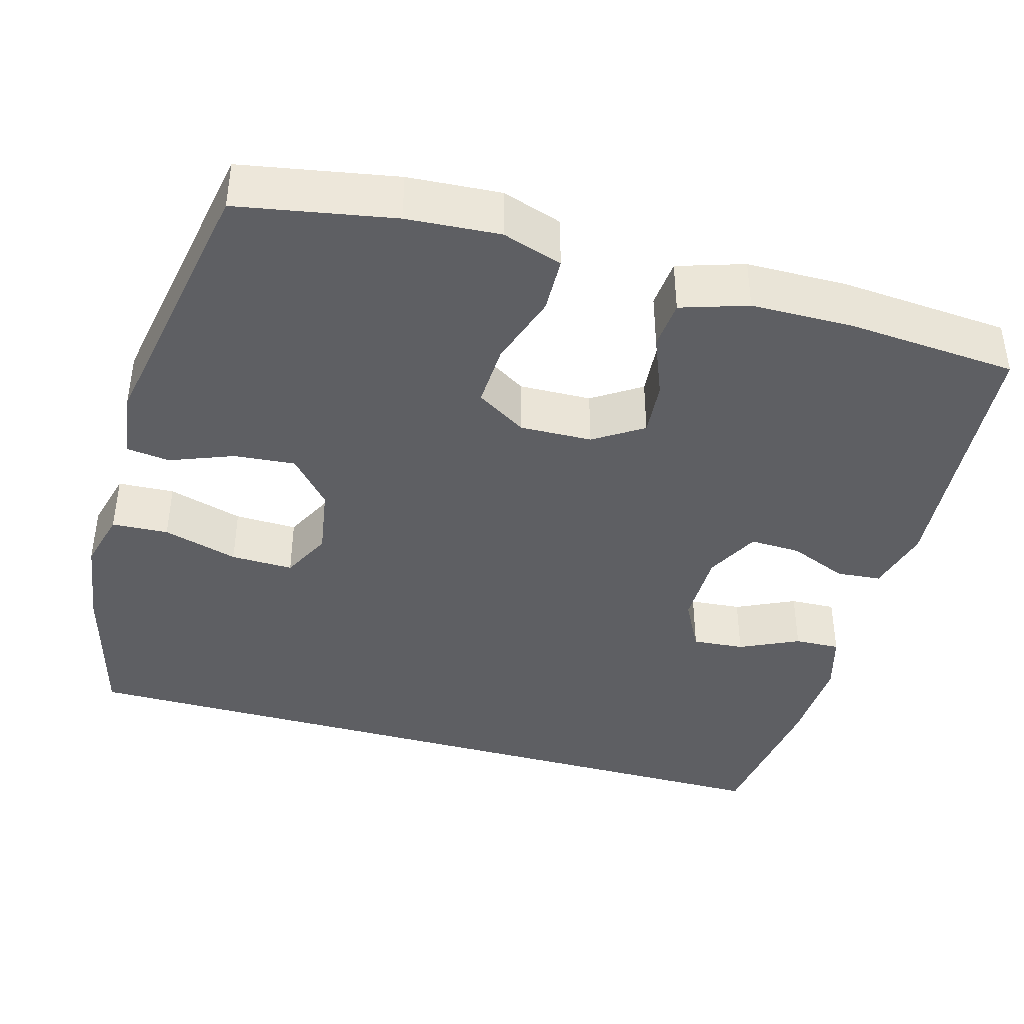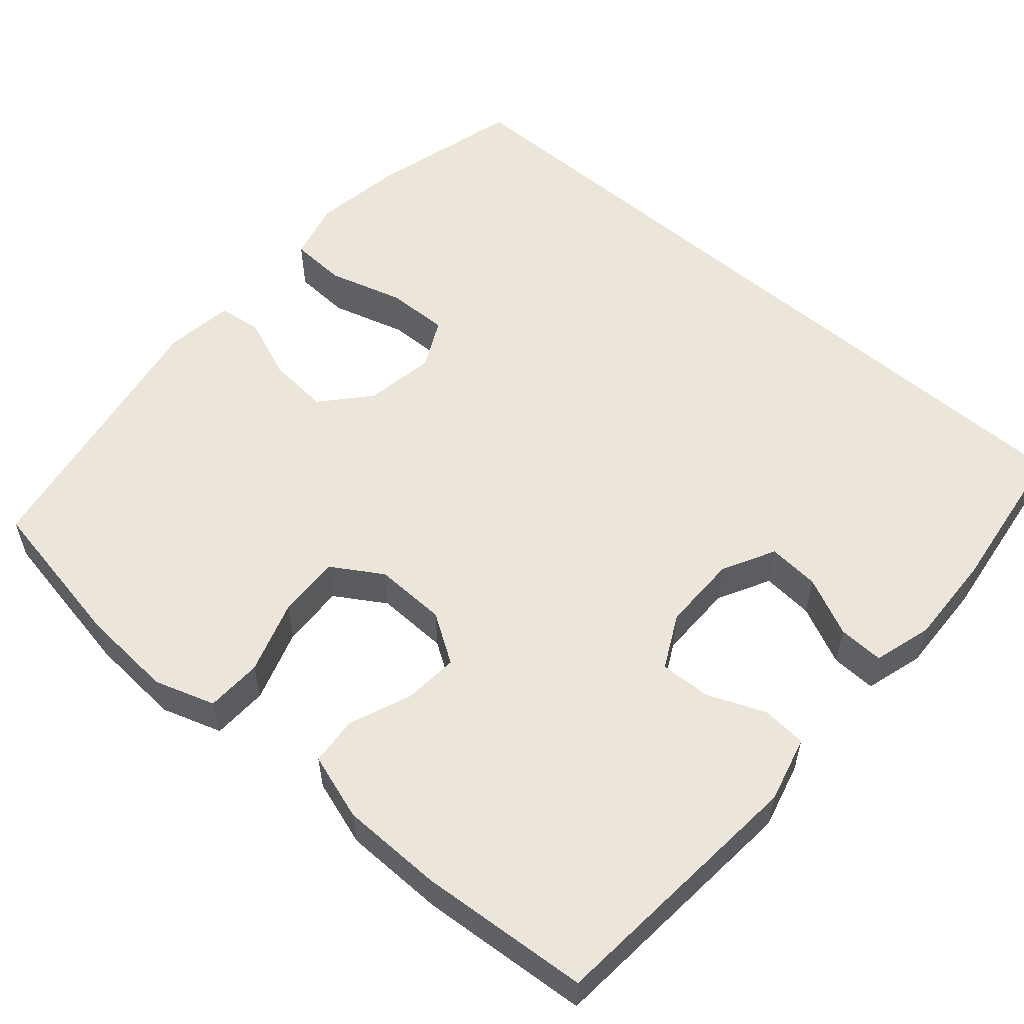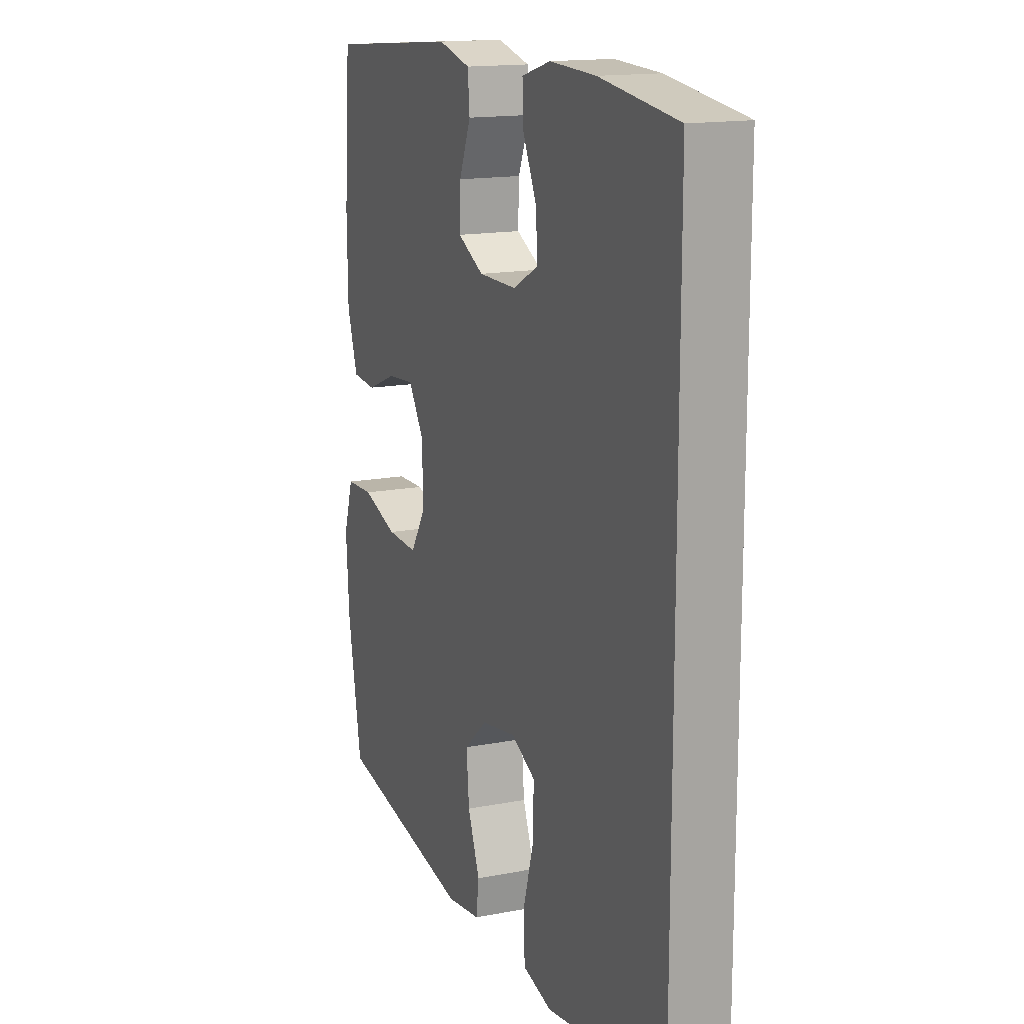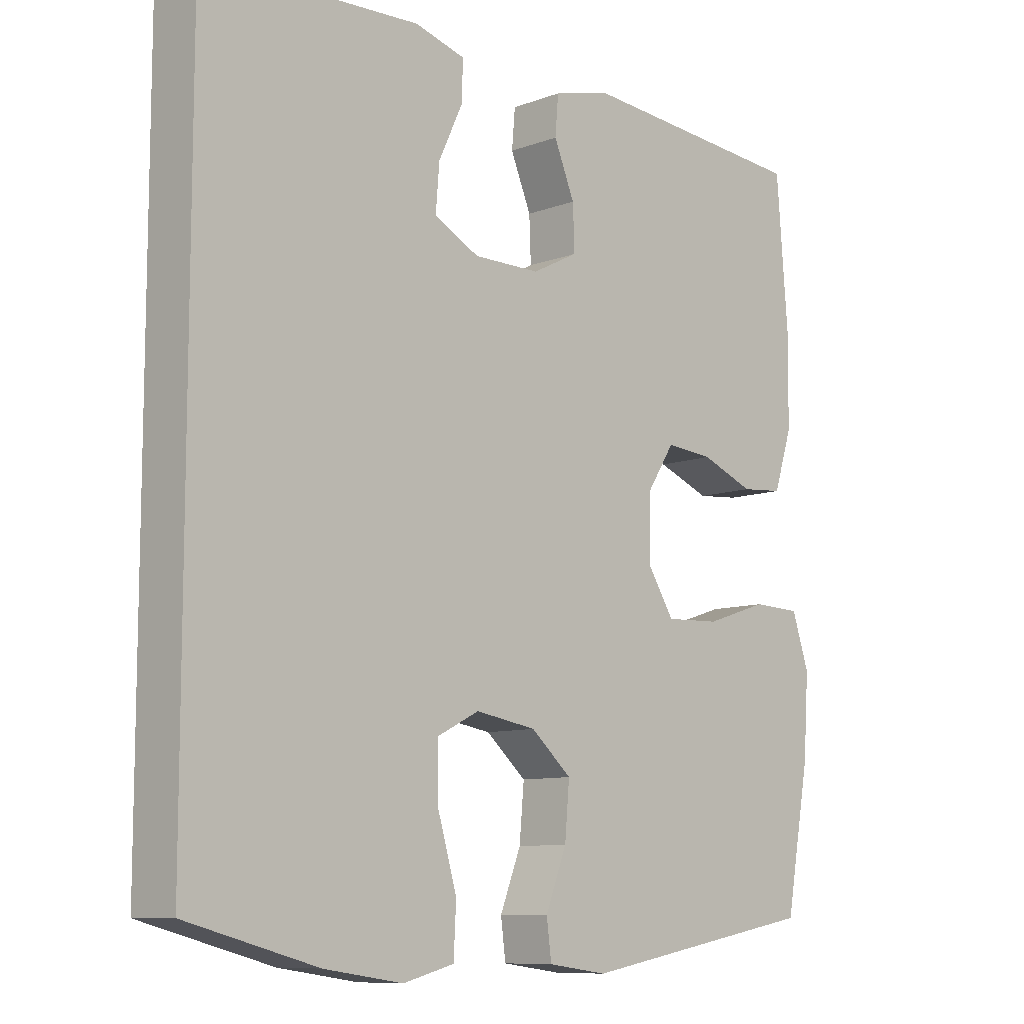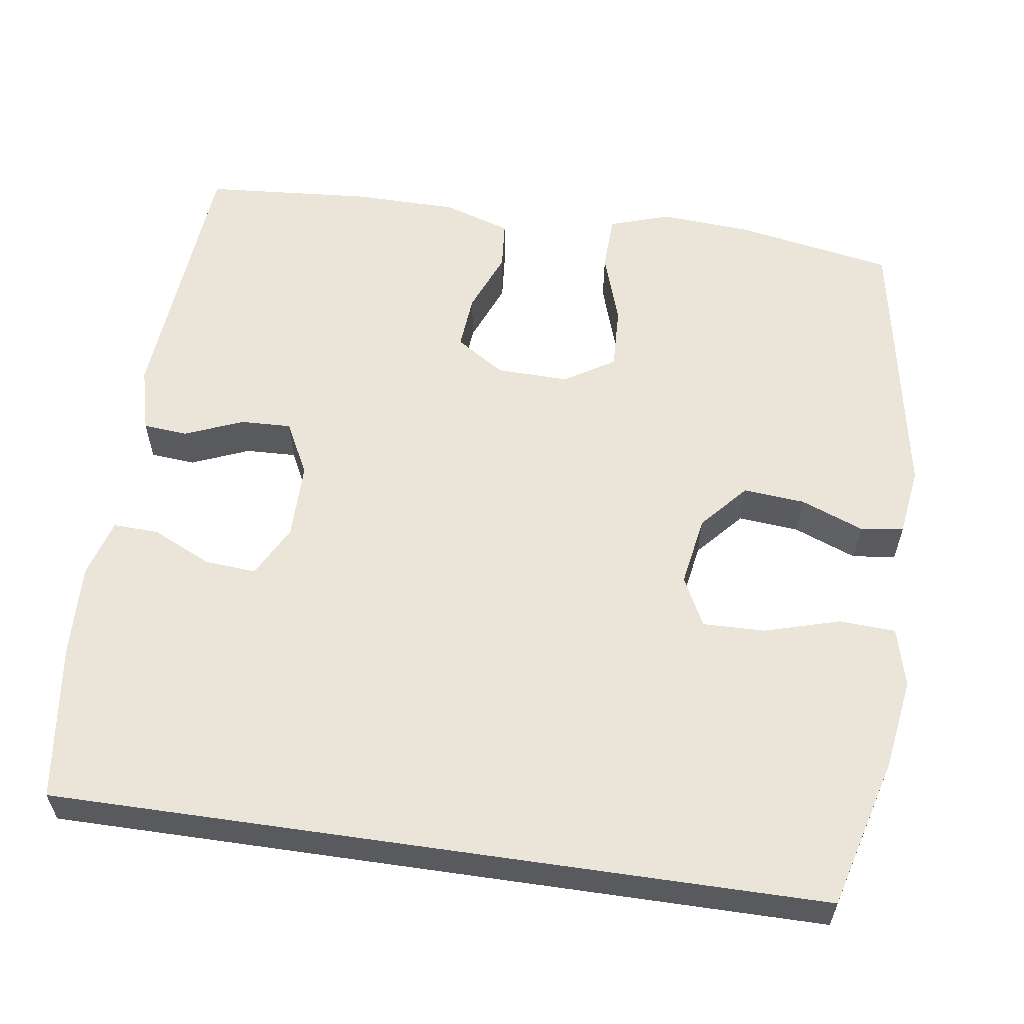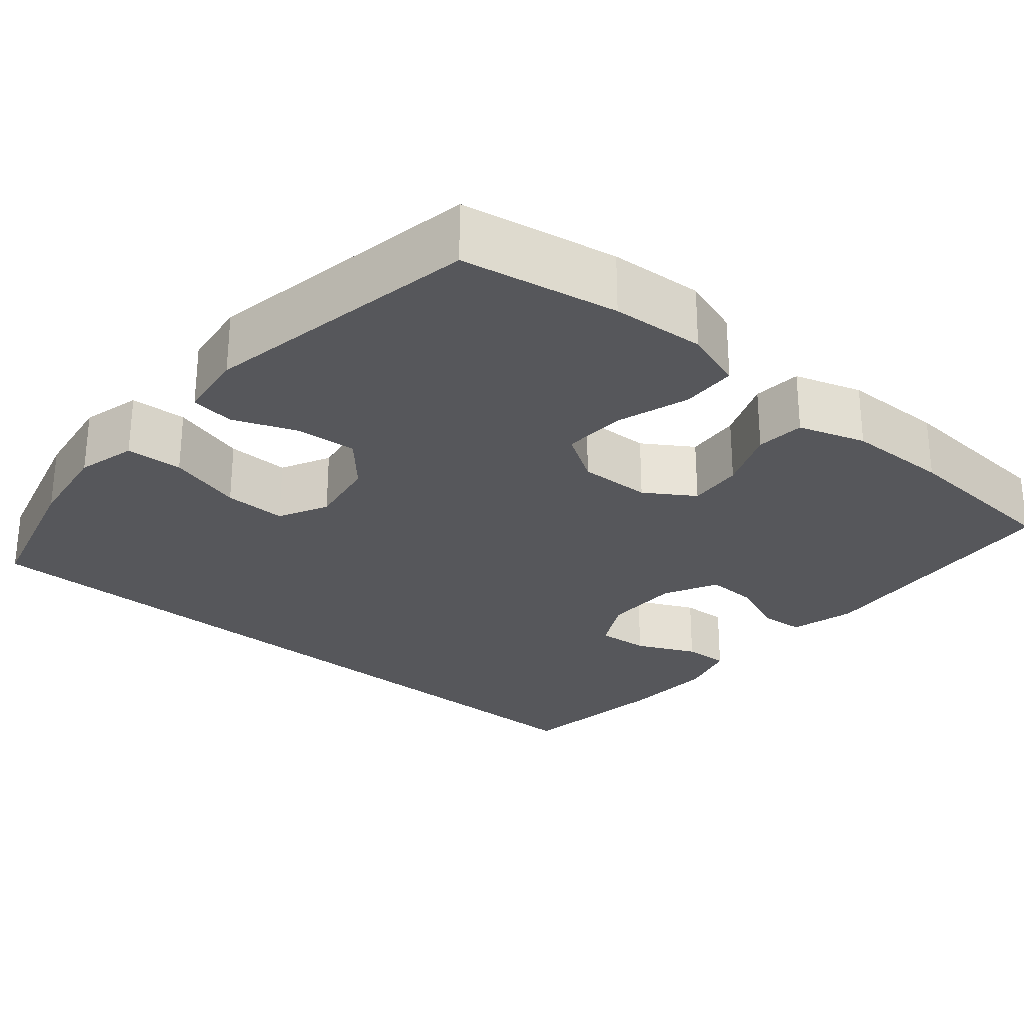
<metadata>
{"format":"obj","ext":"obj","renderer":"f3d","projection":"perspective","resolution":1024,"background":"white","views":[{"elev":-40.8,"azim":-105.7,"up":"+Y"},{"elev":56.0,"azim":-49.0,"up":"+Y"},{"elev":15.4,"azim":67.7,"up":"+Z"},{"elev":-9.4,"azim":134.4,"up":"+Z"},{"elev":58.7,"azim":98.3,"up":"+Y"},{"elev":-27.3,"azim":-130.3,"up":"+Y"}]}
</metadata>
<code>
o path4642
v -0.5207 0.0375 0.293
v -0.5191 0.0375 0.1603
v -0.4911 0.0375 0.07336
v -0.4278 0.0375 0.06789
v -0.3475 0.0375 0.1
v -0.2759 0.0375 0.1059
v -0.2348 0.0375 0.0423
v -0.2323 0.0375 -0.05184
v -0.273 0.0375 -0.1169
v -0.3549 0.0375 -0.1134
v -0.4497 0.0375 -0.0823
v -0.5226 0.0375 -0.08477
v -0.5484 0.0375 -0.1631
v -0.5403 0.0375 -0.2843
v -0.5035 0.0375 -0.4875
v -0.1418 0.0375 -0.5528
v -0.05207 0.0375 -0.5405
v -0.04487 0.0375 -0.4841
v -0.07661 0.0375 -0.4023
v -0.08362 0.0375 -0.3224
v -0.02252 0.0375 -0.2685
v 0.06904 0.0375 -0.2531
v 0.1331 0.0375 -0.2855
v 0.1313 0.0375 -0.3667
v 0.1029 0.0375 -0.4645
v 0.1067 0.0375 -0.5381
v 0.1833 0.0375 -0.5582
v 0.3011 0.0375 -0.5405
v 0.4982 0.0375 -0.4875
v 0.4982 0.0375 0.5144
v 0.2937 0.0375 0.5416
v 0.1727 0.0375 0.5466
v 0.09656 0.0375 0.5248
v 0.09883 0.0375 0.4656
v 0.1348 0.0375 0.3888
v 0.1403 0.0375 0.3212
v 0.07234 0.0375 0.2855
v -0.02768 0.0375 0.2857
v -0.09714 0.0375 0.3213
v -0.09463 0.0375 0.3877
v -0.06353 0.0375 0.4629
v -0.06845 0.0375 0.5211
v -0.154 0.0375 0.5433
v -0.5035 0.0375 0.5144
v -0.5207 -0.0375 0.293
v -0.5191 -0.0375 0.1603
v -0.4911 -0.0375 0.07336
v -0.4278 -0.0375 0.06789
v -0.3475 -0.0375 0.1
v -0.2759 -0.0375 0.1059
v -0.2348 -0.0375 0.0423
v -0.2323 -0.0375 -0.05184
v -0.273 -0.0375 -0.1169
v -0.3549 -0.0375 -0.1134
v -0.4497 -0.0375 -0.0823
v -0.5226 -0.0375 -0.08477
v -0.5484 -0.0375 -0.1631
v -0.5403 -0.0375 -0.2843
v -0.5035 -0.0375 -0.4875
v -0.1418 -0.0375 -0.5528
v -0.05207 -0.0375 -0.5405
v -0.04487 -0.0375 -0.4841
v -0.07661 -0.0375 -0.4023
v -0.08362 -0.0375 -0.3224
v -0.02252 -0.0375 -0.2685
v 0.06904 -0.0375 -0.2531
v 0.1331 -0.0375 -0.2855
v 0.1313 -0.0375 -0.3667
v 0.1029 -0.0375 -0.4645
v 0.1067 -0.0375 -0.5381
v 0.1833 -0.0375 -0.5582
v 0.3011 -0.0375 -0.5405
v 0.4982 -0.0375 -0.4875
v 0.4982 -0.0375 0.5144
v 0.2937 -0.0375 0.5416
v 0.1727 -0.0375 0.5466
v 0.09656 -0.0375 0.5248
v 0.09883 -0.0375 0.4656
v 0.1348 -0.0375 0.3888
v 0.1403 -0.0375 0.3212
v 0.07234 -0.0375 0.2855
v -0.02768 -0.0375 0.2857
v -0.09714 -0.0375 0.3213
v -0.09463 -0.0375 0.3877
v -0.06353 -0.0375 0.4629
v -0.06845 -0.0375 0.5211
v -0.154 -0.0375 0.5433
v -0.5035 -0.0375 0.5144
v 0.4982 0.0375 -0.4875
v 0.4982 0.0375 -0.4875
v 0.4982 0.0375 0.5144
v 0.4982 0.0375 0.5144
v 0.3011 0.0375 -0.5405
v 0.2937 0.0375 0.5416
v 0.1833 0.0375 -0.5582
v 0.1727 0.0375 0.5466
v 0.1067 0.0375 -0.5381
v 0.1067 0.0375 -0.5381
v 0.1331 0.0375 -0.2855
v 0.1331 0.0375 -0.2855
v 0.1313 0.0375 -0.3667
v 0.1348 0.0375 0.3888
v 0.1403 0.0375 0.3212
v 0.1403 0.0375 0.3212
v 0.09656 0.0375 0.5248
v 0.09656 0.0375 0.5248
v 0.07234 0.0375 0.2855
v 0.09883 0.0375 0.4656
v 0.06904 0.0375 -0.2531
v 0.1029 0.0375 -0.4645
v -0.02768 0.0375 0.2857
v -0.02252 0.0375 -0.2685
v -0.08362 0.0375 -0.3224
v -0.09714 0.0375 0.3213
v -0.09714 0.0375 0.3213
v -0.05207 0.0375 -0.5405
v -0.05207 0.0375 -0.5405
v -0.04487 0.0375 -0.4841
v -0.07661 0.0375 -0.4023
v -0.1418 0.0375 -0.5528
v -0.09463 0.0375 0.3877
v -0.06353 0.0375 0.4629
v -0.06845 0.0375 0.5211
v -0.06845 0.0375 0.5211
v -0.154 0.0375 0.5433
v -0.2348 0.0375 0.0423
v -0.2323 0.0375 -0.05184
v -0.273 0.0375 -0.1169
v -0.273 0.0375 -0.1169
v -0.2759 0.0375 0.1059
v -0.2759 0.0375 0.1059
v -0.3549 0.0375 -0.1134
v -0.3475 0.0375 0.1
v -0.4278 0.0375 0.06789
v -0.4497 0.0375 -0.0823
v -0.5035 0.0375 -0.4875
v -0.5035 0.0375 -0.4875
v -0.4911 0.0375 0.07336
v -0.4911 0.0375 0.07336
v -0.5226 0.0375 -0.08477
v -0.5226 0.0375 -0.08477
v -0.5035 0.0375 0.5144
v -0.5035 0.0375 0.5144
v -0.5191 0.0375 0.1603
v -0.5207 0.0375 0.293
v -0.5403 0.0375 -0.2843
v -0.5484 0.0375 -0.1631
v 0.4982 -0.0375 -0.4875
v 0.4982 -0.0375 -0.4875
v 0.4982 -0.0375 0.5144
v 0.4982 -0.0375 0.5144
v 0.3011 -0.0375 -0.5405
v 0.2937 -0.0375 0.5416
v 0.1833 -0.0375 -0.5582
v 0.1727 -0.0375 0.5466
v 0.1067 -0.0375 -0.5381
v 0.1067 -0.0375 -0.5381
v 0.1331 -0.0375 -0.2855
v 0.1331 -0.0375 -0.2855
v 0.1313 -0.0375 -0.3667
v 0.1348 -0.0375 0.3888
v 0.1403 -0.0375 0.3212
v 0.1403 -0.0375 0.3212
v 0.09656 -0.0375 0.5248
v 0.09656 -0.0375 0.5248
v 0.07234 -0.0375 0.2855
v 0.09883 -0.0375 0.4656
v 0.06904 -0.0375 -0.2531
v 0.1029 -0.0375 -0.4645
v -0.02768 -0.0375 0.2857
v -0.02252 -0.0375 -0.2685
v -0.08362 -0.0375 -0.3224
v -0.09714 -0.0375 0.3213
v -0.09714 -0.0375 0.3213
v -0.05207 -0.0375 -0.5405
v -0.05207 -0.0375 -0.5405
v -0.04487 -0.0375 -0.4841
v -0.07661 -0.0375 -0.4023
v -0.1418 -0.0375 -0.5528
v -0.09463 -0.0375 0.3877
v -0.06353 -0.0375 0.4629
v -0.06845 -0.0375 0.5211
v -0.06845 -0.0375 0.5211
v -0.154 -0.0375 0.5433
v -0.2348 -0.0375 0.0423
v -0.2323 -0.0375 -0.05184
v -0.273 -0.0375 -0.1169
v -0.273 -0.0375 -0.1169
v -0.2759 -0.0375 0.1059
v -0.2759 -0.0375 0.1059
v -0.3549 -0.0375 -0.1134
v -0.3475 -0.0375 0.1
v -0.4278 -0.0375 0.06789
v -0.4497 -0.0375 -0.0823
v -0.5035 -0.0375 -0.4875
v -0.5035 -0.0375 -0.4875
v -0.4911 -0.0375 0.07336
v -0.4911 -0.0375 0.07336
v -0.5226 -0.0375 -0.08477
v -0.5226 -0.0375 -0.08477
v -0.5035 -0.0375 0.5144
v -0.5035 -0.0375 0.5144
v -0.5191 -0.0375 0.1603
v -0.5207 -0.0375 0.293
v -0.5403 -0.0375 -0.2843
v -0.5484 -0.0375 -0.1631
f 150 162 148
f 177 179 175
f 193 203 197
f 179 178 195
f 153 161 162
f 162 158 148
f 191 205 187
f 186 168 185
f 153 162 150
f 189 170 173
f 187 171 186
f 160 169 154
f 201 180 184
f 195 172 205
f 185 166 170
f 172 195 178
f 185 170 189
f 161 155 167
f 148 158 152
f 204 189 173
f 185 168 166
f 199 206 194
f 158 166 168
f 204 180 201
f 167 155 164
f 155 161 153
f 205 191 206
f 194 206 191
f 186 171 168
f 180 181 184
f 166 158 162
f 184 181 182
f 204 173 180
f 152 160 154
f 203 192 204
f 152 158 160
f 187 172 171
f 187 205 172
f 192 203 193
f 154 169 156
f 189 204 192
f 178 179 177
f 90 92 151 149
f 28 29 73 72
f 30 31 75 74
f 27 28 72 71
f 31 32 76 75
f 98 27 71 157
f 100 24 68 159
f 35 104 163 79
f 32 106 165 76
f 36 37 81 80
f 34 35 79 78
f 33 34 78 77
f 22 23 67 66
f 25 26 70 69
f 24 25 69 68
f 37 38 82 81
f 21 22 66 65
f 20 21 65 64
f 38 115 174 82
f 117 18 62 176
f 18 19 63 62
f 16 17 61 60
f 40 41 85 84
f 41 124 183 85
f 42 43 87 86
f 19 20 64 63
f 39 40 84 83
f 7 8 52 51
f 8 129 188 52
f 131 7 51 190
f 9 10 54 53
f 5 6 50 49
f 4 5 49 48
f 10 11 55 54
f 137 16 60 196
f 139 4 48 198
f 11 141 200 55
f 43 143 202 87
f 2 3 47 46
f 1 2 46 45
f 44 1 45 88
f 14 15 59 58
f 13 14 58 57
f 12 13 57 56
f 91 89 103
f 118 116 120
f 134 138 144
f 120 136 119
f 94 103 102
f 103 89 99
f 132 128 146
f 127 126 109
f 94 91 103
f 130 114 111
f 128 127 112
f 101 95 110
f 142 125 121
f 136 146 113
f 126 111 107
f 113 119 136
f 126 130 111
f 102 108 96
f 89 93 99
f 145 114 130
f 126 107 109
f 140 135 147
f 99 109 107
f 145 142 121
f 108 105 96
f 96 94 102
f 146 147 132
f 135 132 147
f 127 109 112
f 121 125 122
f 107 103 99
f 125 123 122
f 145 121 114
f 93 95 101
f 144 145 133
f 93 101 99
f 128 112 113
f 128 113 146
f 133 134 144
f 95 97 110
f 130 133 145
f 119 118 120

</code>
